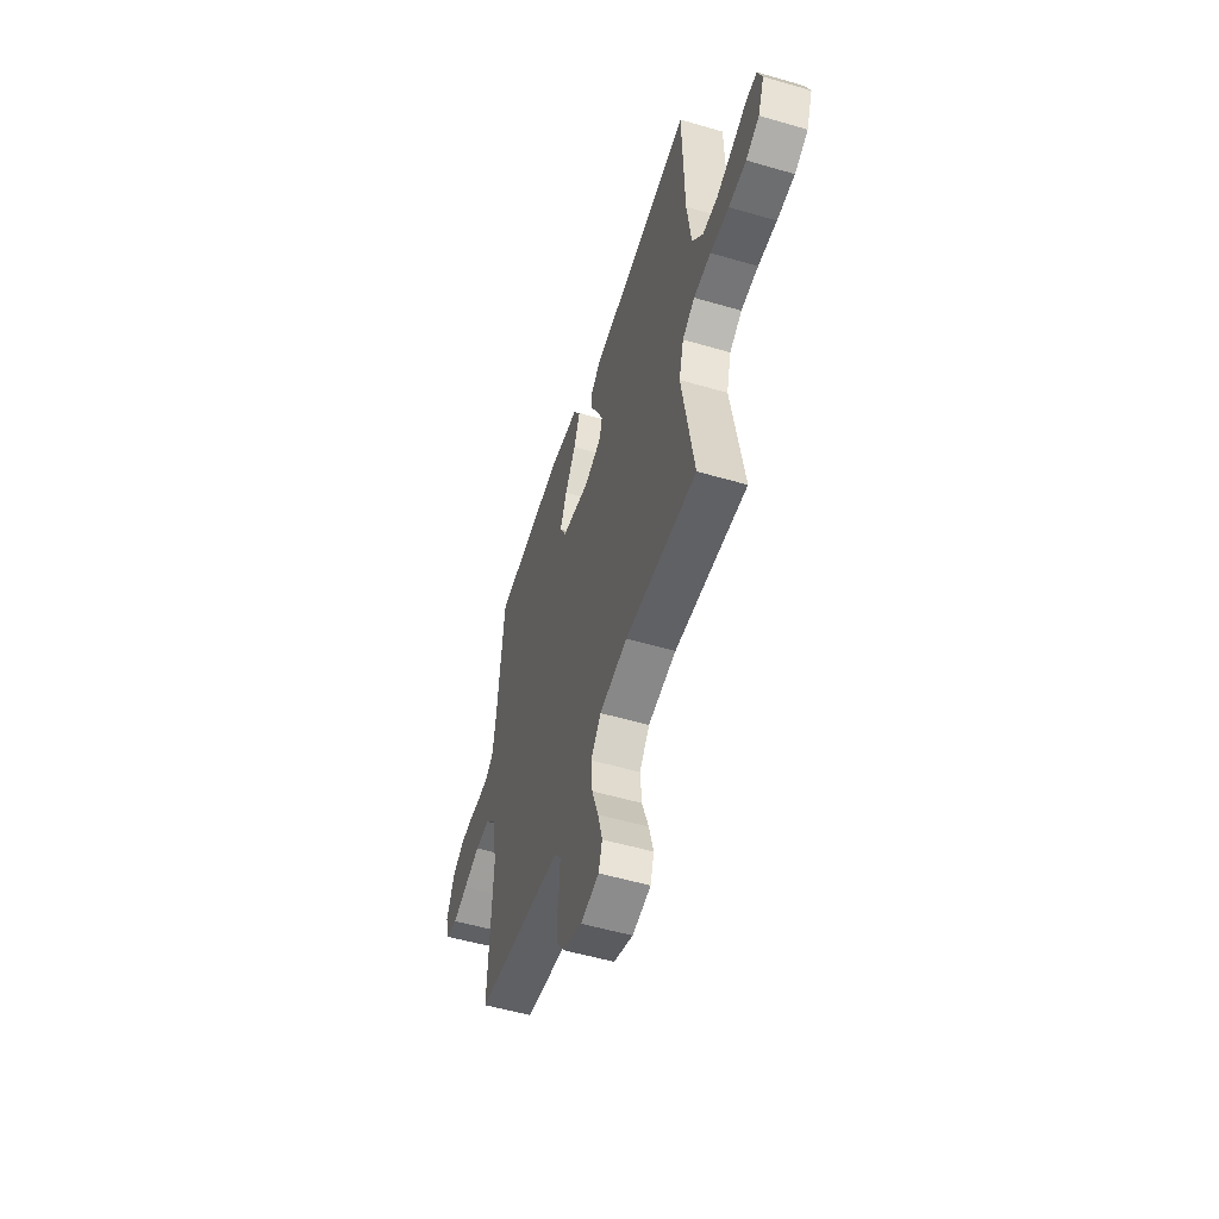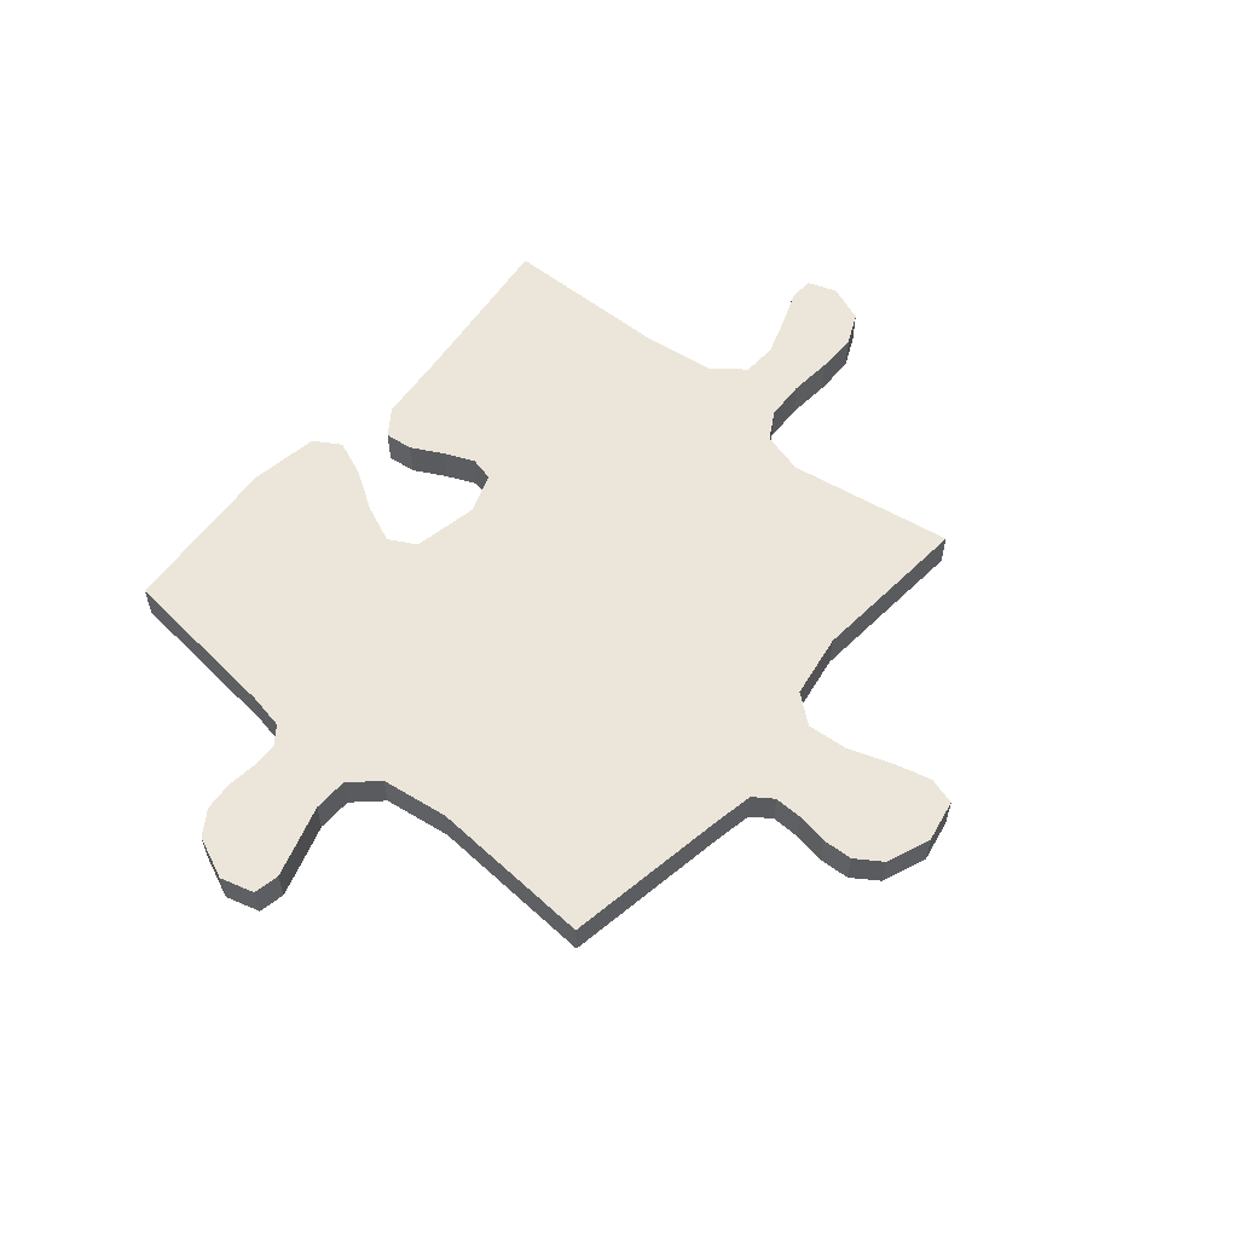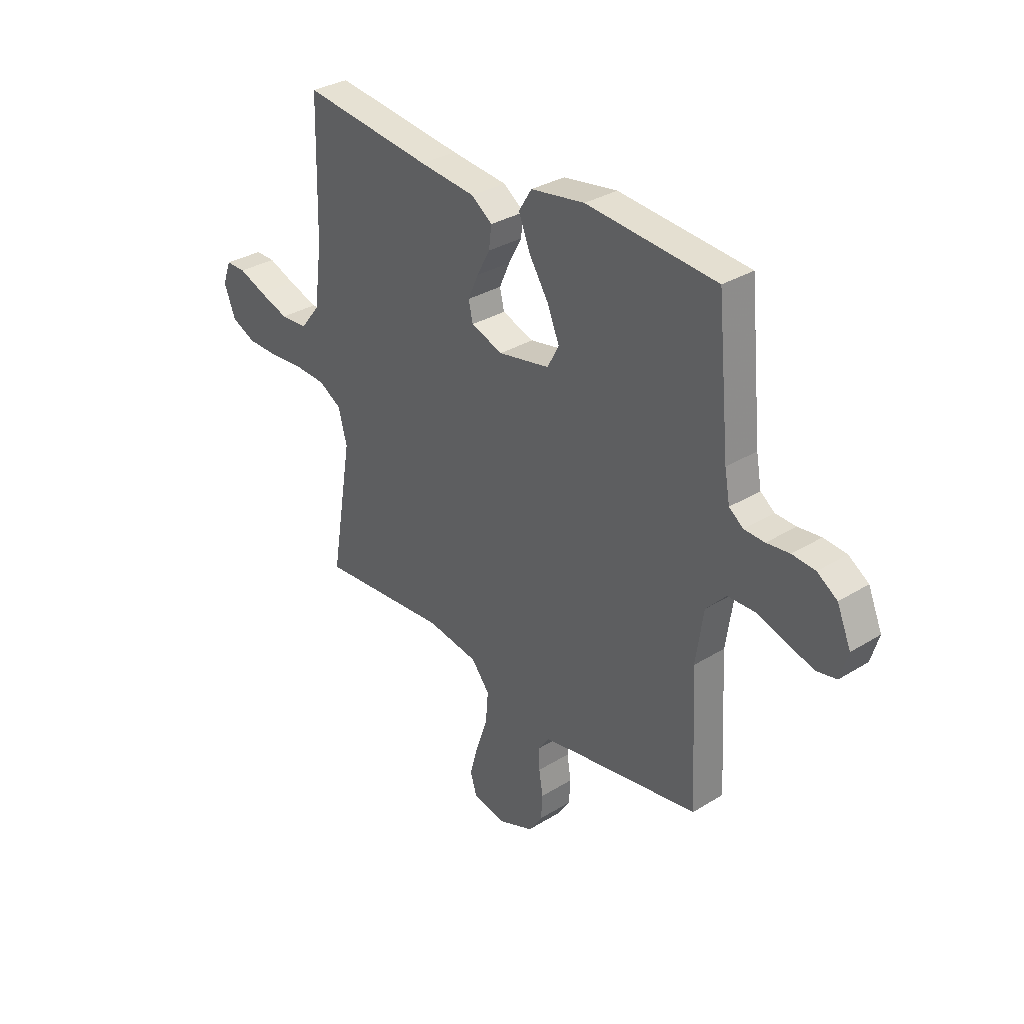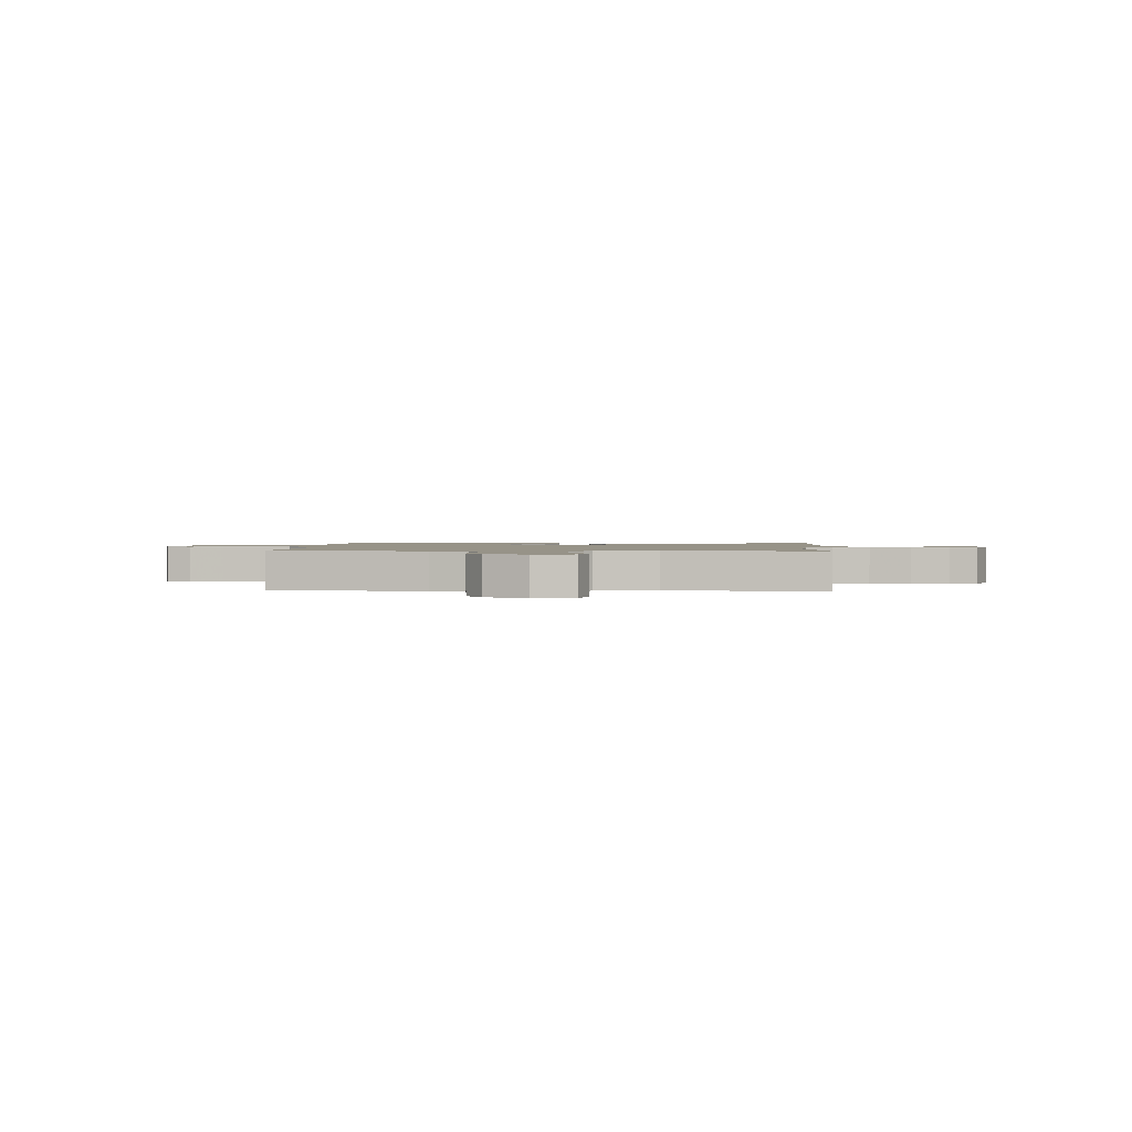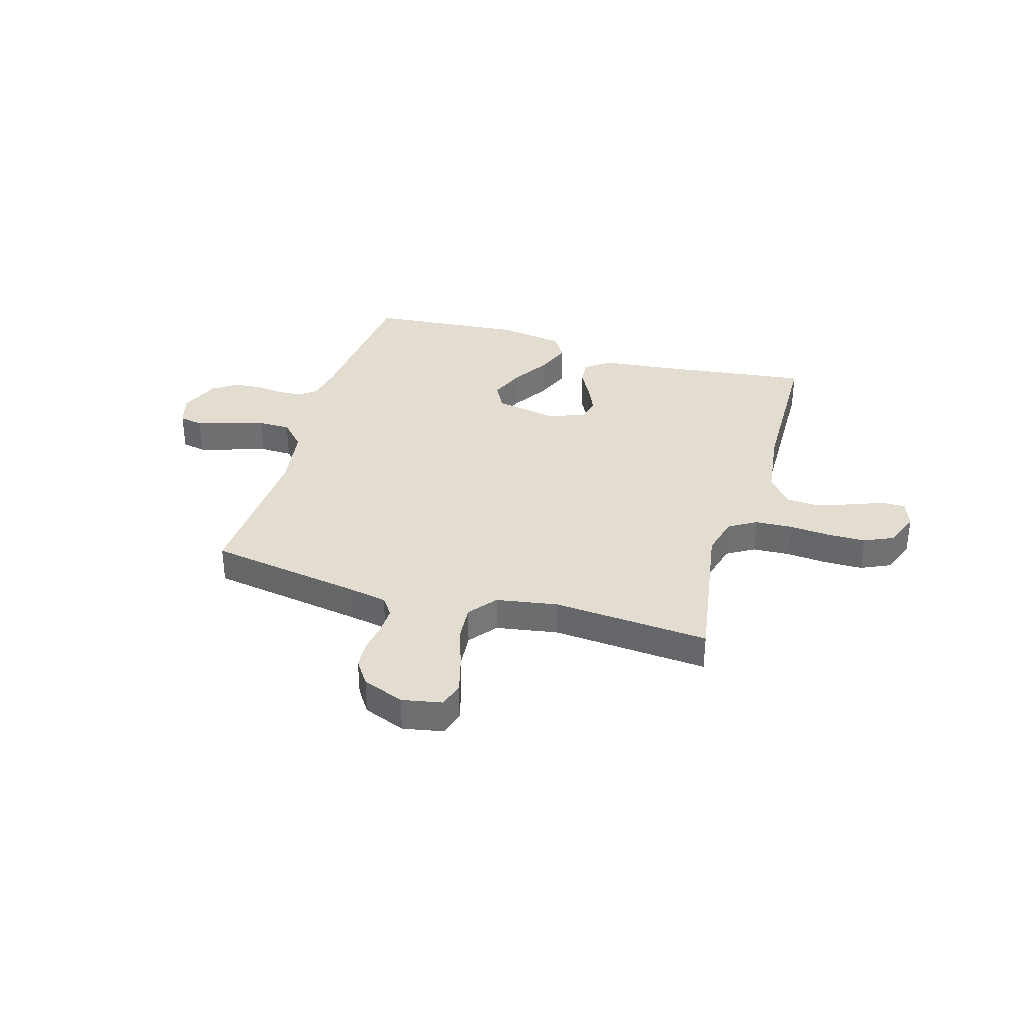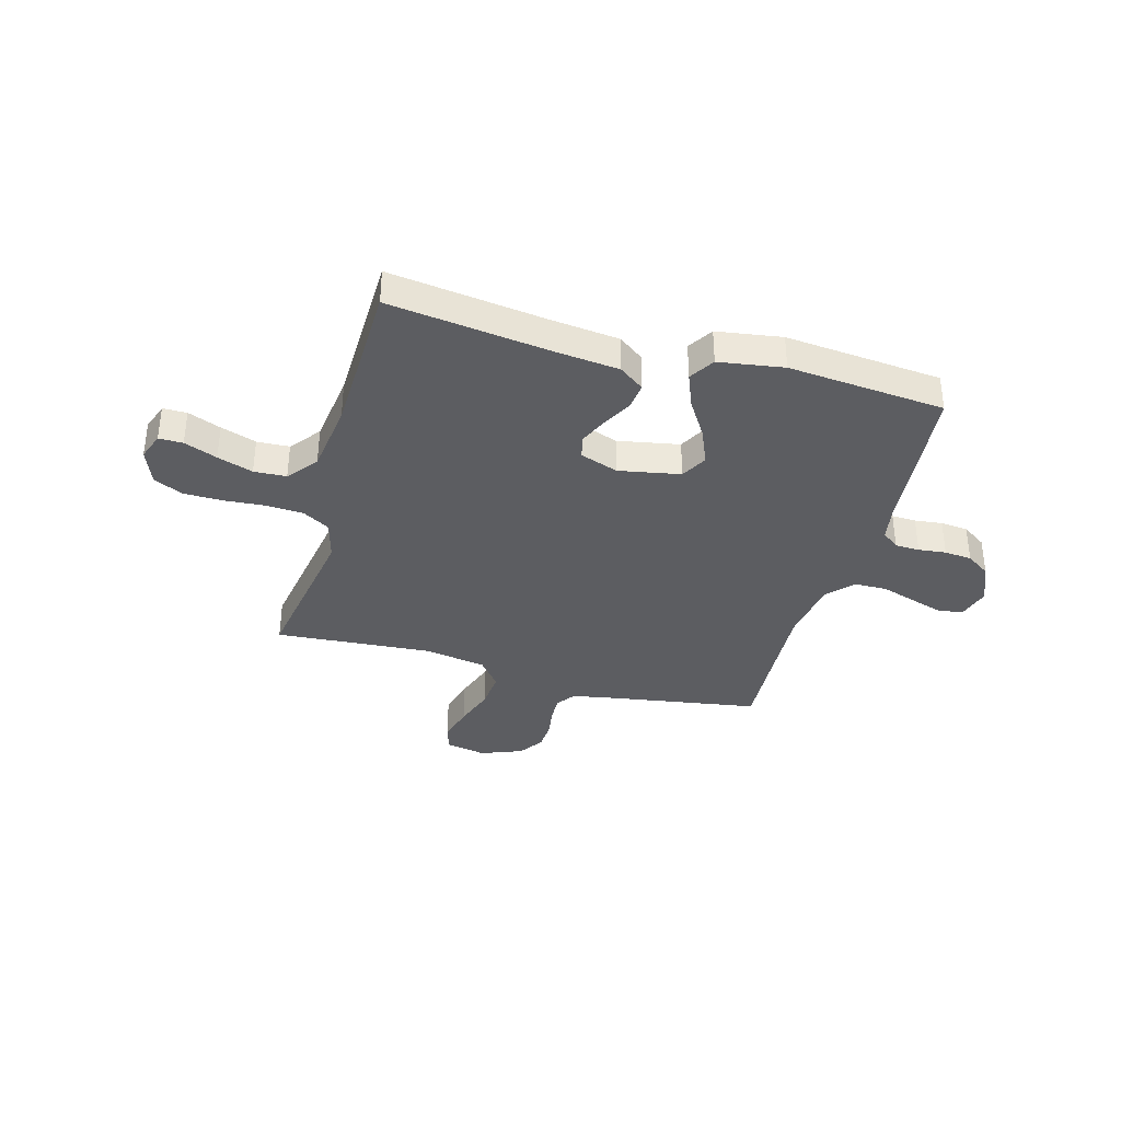
<metadata>
{"format":"obj","ext":"obj","renderer":"f3d","projection":"perspective","resolution":1024,"background":"white","views":[{"elev":-53.5,"azim":-107.3,"up":"+Z"},{"elev":57.4,"azim":130.5,"up":"+Y"},{"elev":32.2,"azim":49.1,"up":"+Z"},{"elev":1.4,"azim":-176.1,"up":"+Y"},{"elev":35.1,"azim":-163.5,"up":"+Y"},{"elev":-36.4,"azim":-15.5,"up":"+Y"}]}
</metadata>
<code>
v -0.5 0.07 -0.5
v -0.45 0.07 -0.2
v -0.47 0.07 -0.124
v -0.522 0.07 -0.093
v -0.594 0.07 -0.089
v -0.672 0.07 -0.095
v -0.746 0.07 -0.094
v -0.802 0.07 -0.068
v -0.828 0.07 0
v -0.809 0.07 0.052
v -0.763 0.07 0.052
v -0.7 0.07 0.027
v -0.632 0.07 0.004
v -0.57 0.07 0.007
v -0.525 0.07 0.064
v -0.507 0.07 0.2
v -0.5 0.07 0.5
v -0.2 0.07 0.461
v -0.071 0.07 0.447
v -0.023 0.07 0.412
v -0.029 0.07 0.362
v -0.059 0.07 0.306
v -0.083 0.07 0.252
v -0.073 0.07 0.208
v 0 0.07 0.182
v 0.118 0.07 0.204
v 0.145 0.07 0.254
v 0.117 0.07 0.322
v 0.072 0.07 0.394
v 0.046 0.07 0.46
v 0.076 0.07 0.508
v 0.2 0.07 0.527
v 0.5 0.07 0.5
v 0.529 0.07 0.2
v 0.541 0.07 0.133
v 0.574 0.07 0.108
v 0.621 0.07 0.106
v 0.674 0.07 0.112
v 0.727 0.07 0.107
v 0.773 0.07 0.076
v 0.805 0.07 0
v 0.787 0.07 -0.061
v 0.741 0.07 -0.07
v 0.679 0.07 -0.051
v 0.61 0.07 -0.029
v 0.548 0.07 -0.03
v 0.502 0.07 -0.079
v 0.484 0.07 -0.2
v 0.5 0.07 -0.5
v 0.2 0.07 -0.548
v 0.13 0.07 -0.561
v 0.105 0.07 -0.596
v 0.106 0.07 -0.646
v 0.115 0.07 -0.702
v 0.112 0.07 -0.757
v 0.08 0.07 -0.804
v 0 0.07 -0.835
v -0.077 0.07 -0.82
v -0.092 0.07 -0.771
v -0.073 0.07 -0.701
v -0.046 0.07 -0.623
v -0.04 0.07 -0.551
v -0.082 0.07 -0.498
v -0.2 0.07 -0.478
v -0.5 0 -0.5
v -0.45 0 -0.2
v -0.47 0 -0.124
v -0.522 0 -0.093
v -0.594 0 -0.089
v -0.672 0 -0.095
v -0.746 0 -0.094
v -0.802 0 -0.068
v -0.828 0 0
v -0.809 0 0.052
v -0.763 0 0.052
v -0.7 0 0.027
v -0.632 0 0.004
v -0.57 0 0.007
v -0.525 0 0.064
v -0.507 0 0.2
v -0.5 0 0.5
v -0.2 0 0.461
v -0.071 0 0.447
v -0.023 0 0.412
v -0.029 0 0.362
v -0.059 0 0.306
v -0.083 0 0.252
v -0.073 0 0.208
v 0 0 0.182
v 0.118 0 0.204
v 0.145 0 0.254
v 0.117 0 0.322
v 0.072 0 0.394
v 0.046 0 0.46
v 0.076 0 0.508
v 0.2 0 0.527
v 0.5 0 0.5
v 0.529 0 0.2
v 0.541 0 0.133
v 0.574 0 0.108
v 0.621 0 0.106
v 0.674 0 0.112
v 0.727 0 0.107
v 0.773 0 0.076
v 0.805 0 0
v 0.787 0 -0.061
v 0.741 0 -0.07
v 0.679 0 -0.051
v 0.61 0 -0.029
v 0.548 0 -0.03
v 0.502 0 -0.079
v 0.484 0 -0.2
v 0.5 0 -0.5
v 0.2 0 -0.548
v 0.13 0 -0.561
v 0.105 0 -0.596
v 0.106 0 -0.646
v 0.115 0 -0.702
v 0.112 0 -0.757
v 0.08 0 -0.804
v 0 0 -0.835
v -0.077 0 -0.82
v -0.092 0 -0.771
v -0.073 0 -0.701
v -0.046 0 -0.623
v -0.04 0 -0.551
v -0.082 0 -0.498
v -0.2 0 -0.478
f 58 59 60 61
f 56 57 58 61
f 56 61 62
f 53 54 55 56
f 52 53 56 62
f 51 52 62 63
f 48 49 50
f 47 48 50 51
f 42 43 44 45
f 40 41 42 45
f 40 45 46
f 37 38 39 40
f 36 37 40 46
f 35 36 46 47
f 31 32 33 34
f 28 29 30 31
f 27 28 31 34
f 26 27 34 35
f 19 20 21 22
f 18 19 22 23
f 16 17 18 23
f 15 16 23 24
f 9 10 11 12
f 9 12 13
f 8 9 13
f 5 6 7 8
f 4 5 8 13
f 3 4 13 14
f 64 1 2
f 63 64 2 3
f 25 26 35 47
f 25 47 51 63
f 15 24 25 63
f 3 14 15 63
f 125 124 123 122
f 125 122 121 120
f 126 125 120
f 120 119 118 117
f 126 120 117 116
f 127 126 116 115
f 114 113 112
f 115 114 112 111
f 109 108 107 106
f 109 106 105 104
f 110 109 104
f 104 103 102 101
f 110 104 101 100
f 111 110 100 99
f 98 97 96 95
f 95 94 93 92
f 98 95 92 91
f 99 98 91 90
f 86 85 84 83
f 87 86 83 82
f 87 82 81 80
f 88 87 80 79
f 76 75 74 73
f 77 76 73
f 77 73 72
f 72 71 70 69
f 77 72 69 68
f 78 77 68 67
f 66 65 128
f 67 66 128 127
f 111 99 90 89
f 127 115 111 89
f 127 89 88 79
f 127 79 78 67
f 1 65 66 2
f 2 66 67 3
f 3 67 68 4
f 4 68 69 5
f 5 69 70 6
f 6 70 71 7
f 7 71 72 8
f 8 72 73 9
f 9 73 74 10
f 10 74 75 11
f 11 75 76 12
f 12 76 77 13
f 13 77 78 14
f 14 78 79 15
f 15 79 80 16
f 16 80 81 17
f 17 81 82 18
f 18 82 83 19
f 19 83 84 20
f 20 84 85 21
f 21 85 86 22
f 22 86 87 23
f 23 87 88 24
f 24 88 89 25
f 25 89 90 26
f 26 90 91 27
f 27 91 92 28
f 28 92 93 29
f 29 93 94 30
f 30 94 95 31
f 31 95 96 32
f 32 96 97 33
f 33 97 98 34
f 34 98 99 35
f 35 99 100 36
f 36 100 101 37
f 37 101 102 38
f 38 102 103 39
f 39 103 104 40
f 40 104 105 41
f 41 105 106 42
f 42 106 107 43
f 43 107 108 44
f 44 108 109 45
f 45 109 110 46
f 46 110 111 47
f 47 111 112 48
f 48 112 113 49
f 49 113 114 50
f 50 114 115 51
f 51 115 116 52
f 52 116 117 53
f 53 117 118 54
f 54 118 119 55
f 55 119 120 56
f 56 120 121 57
f 57 121 122 58
f 58 122 123 59
f 59 123 124 60
f 60 124 125 61
f 61 125 126 62
f 62 126 127 63
f 63 127 128 64
f 64 128 65 1

</code>
